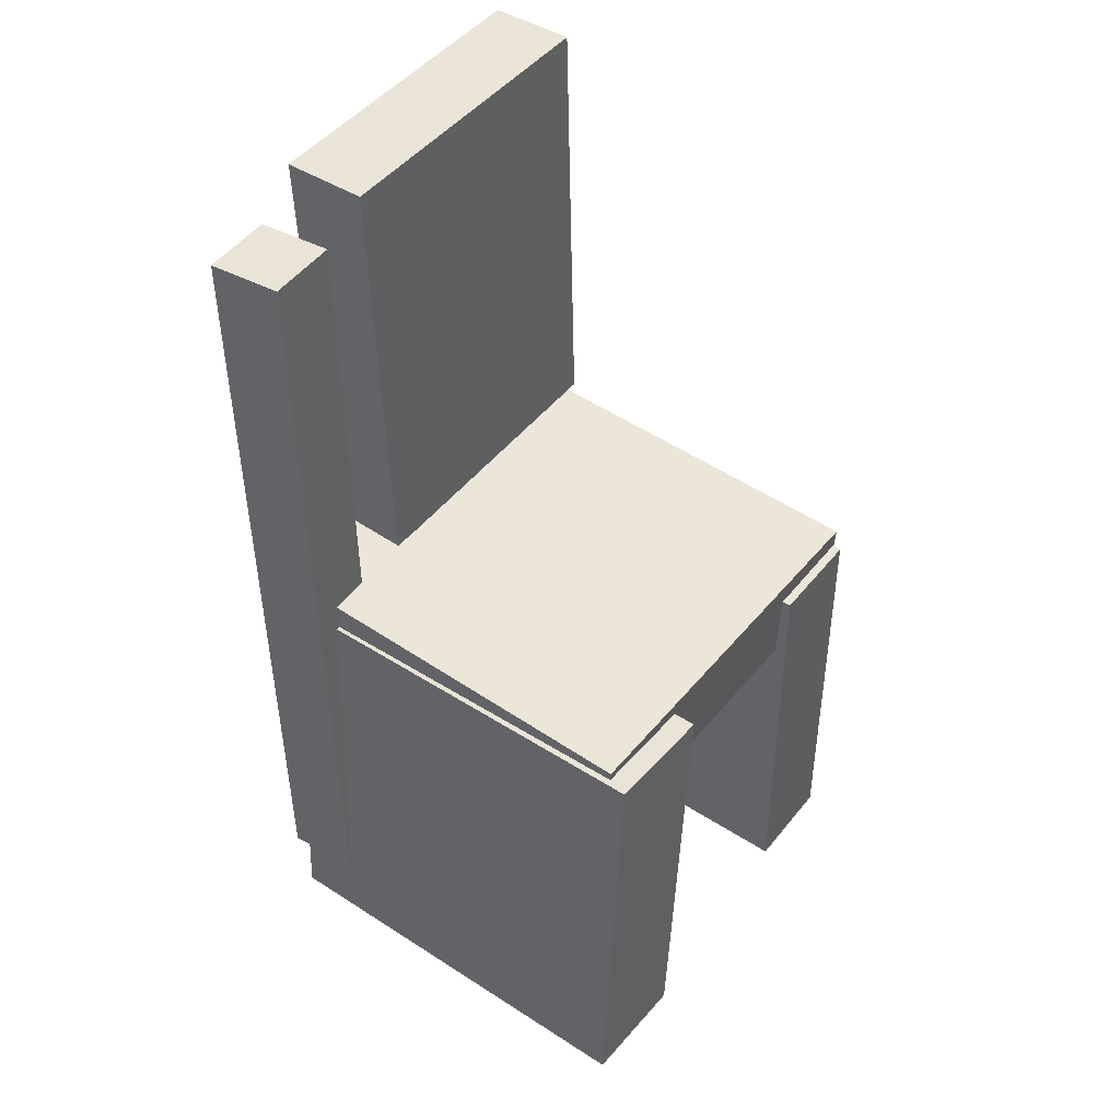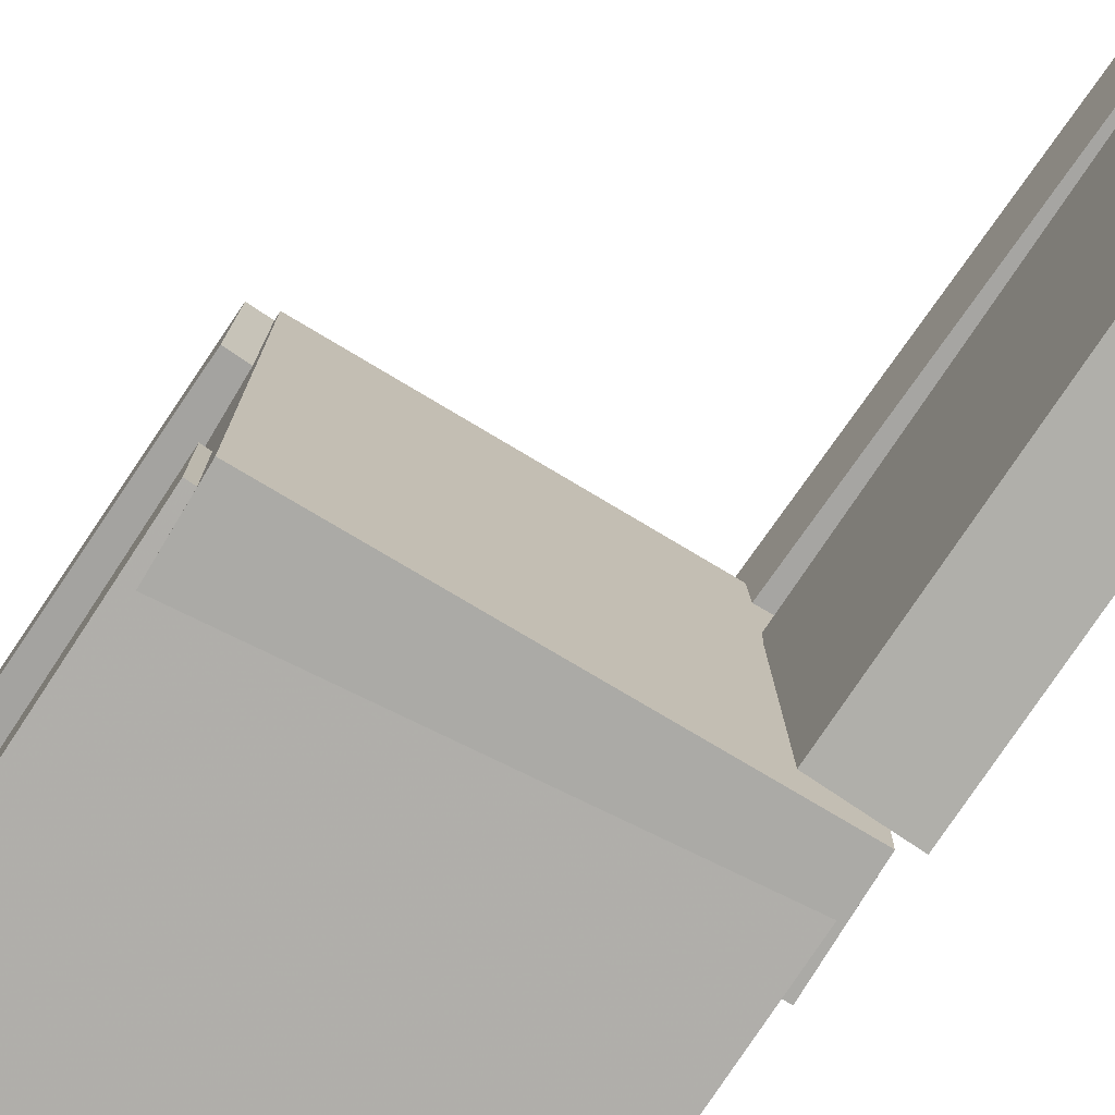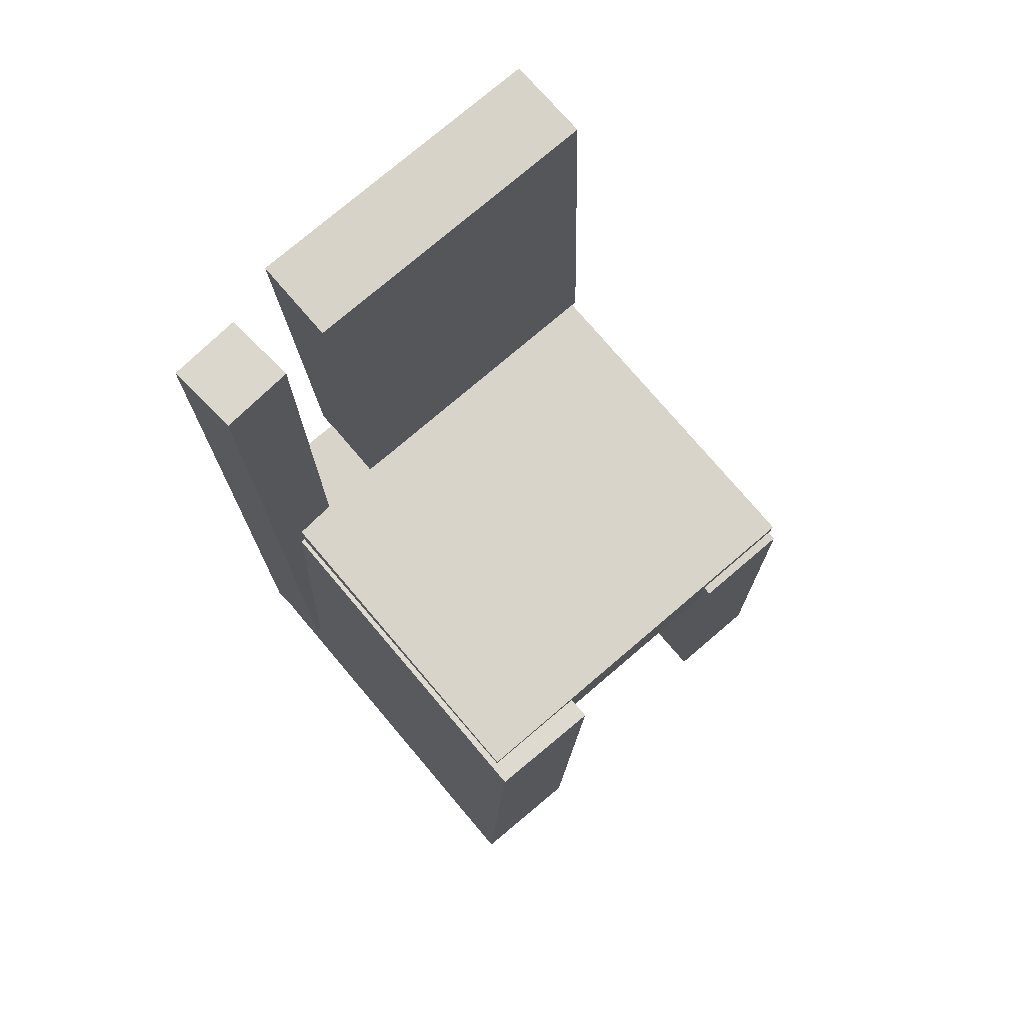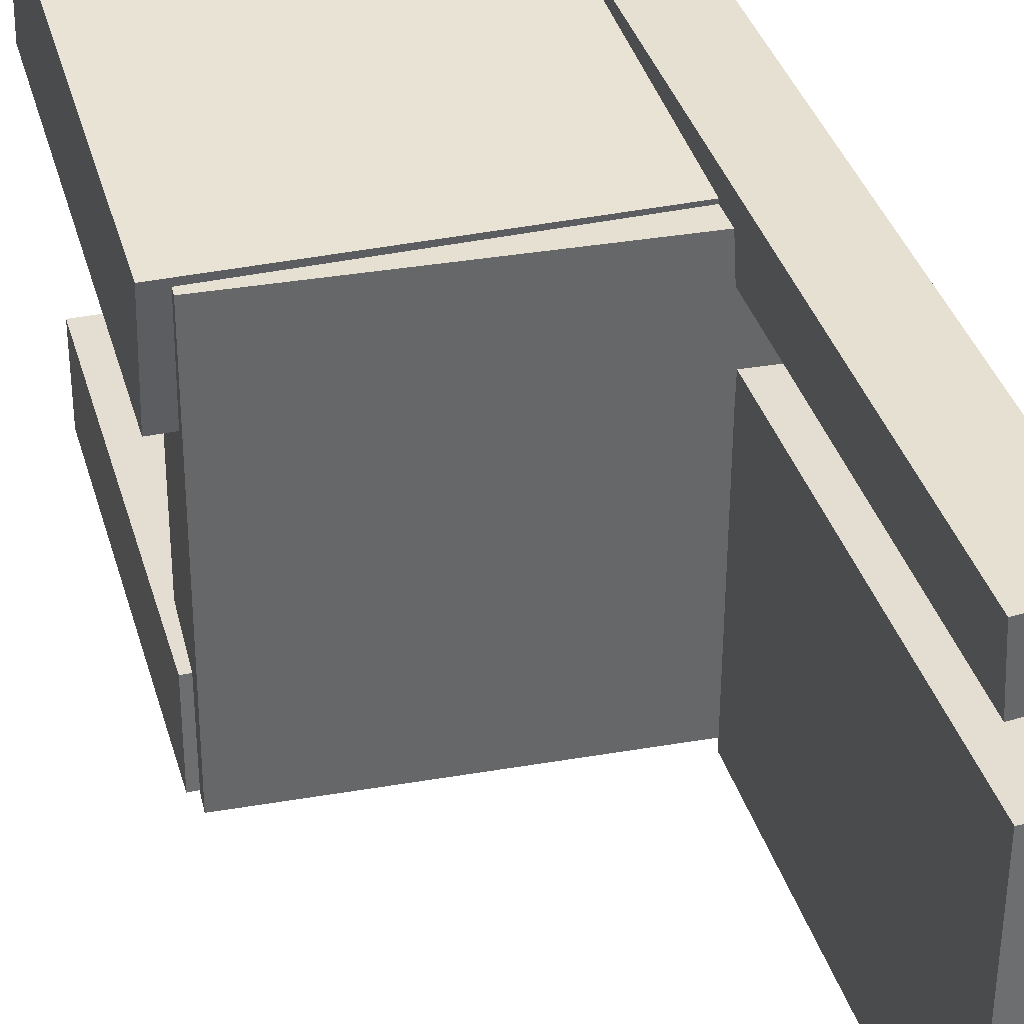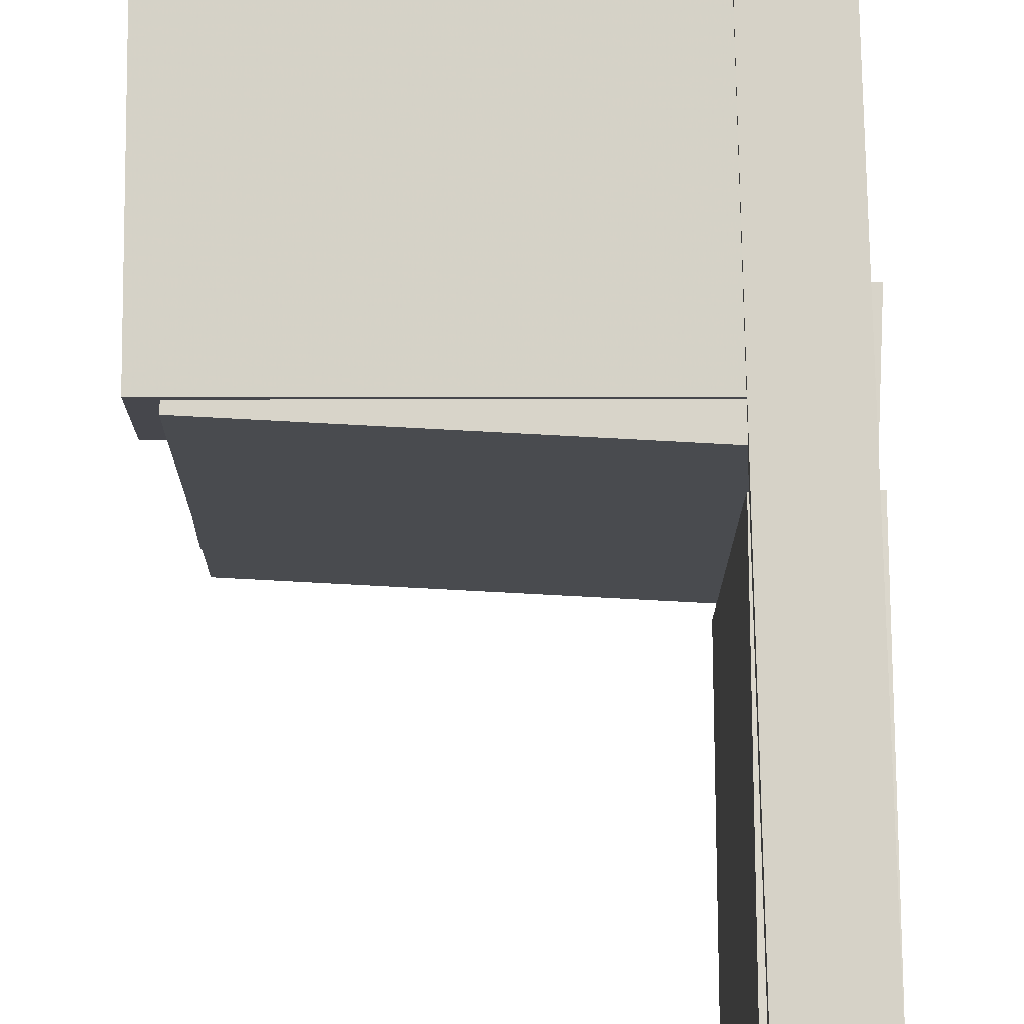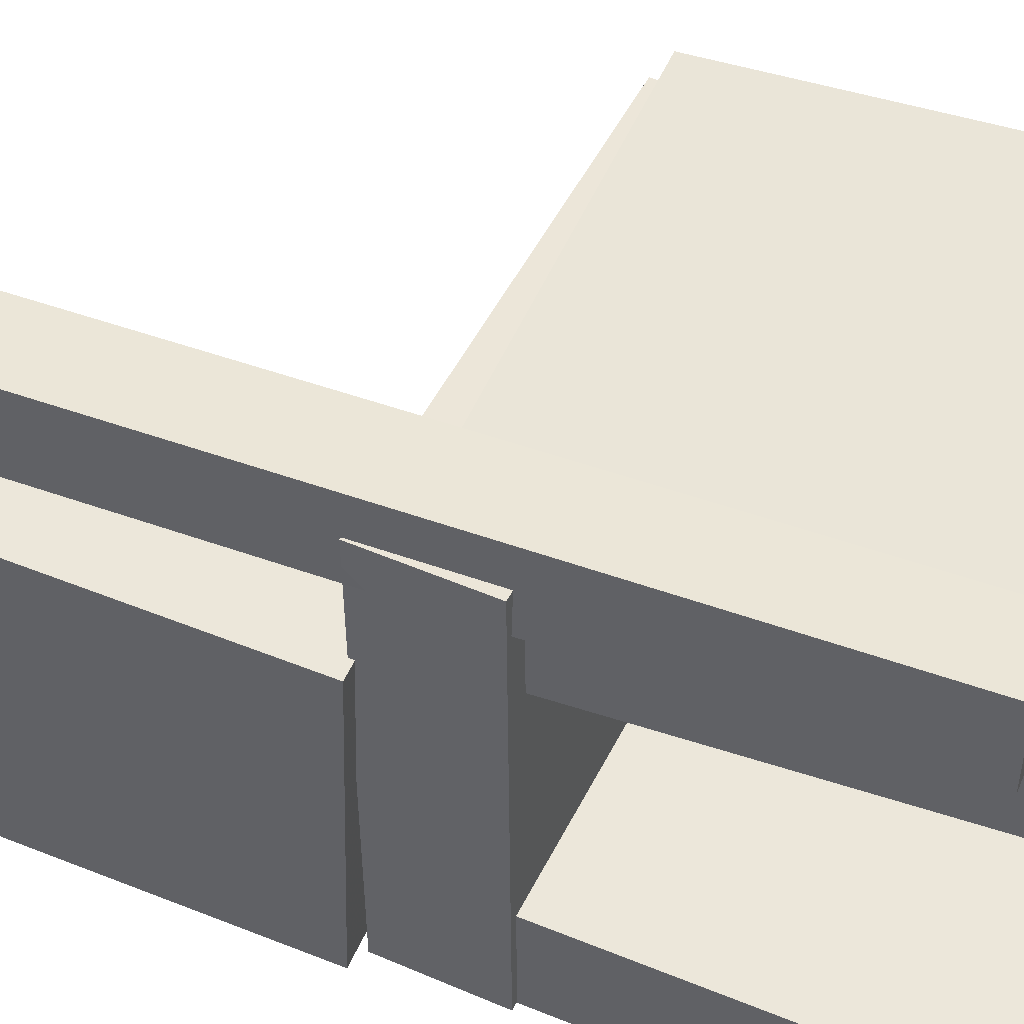
<metadata>
{"format":"obj","ext":"obj","renderer":"f3d","projection":"perspective","resolution":1024,"background":"white","views":[{"elev":44.8,"azim":35.8,"up":"+Y"},{"elev":-75.7,"azim":146.0,"up":"+Z"},{"elev":73.6,"azim":48.8,"up":"+Y"},{"elev":38.2,"azim":164.0,"up":"+Z"},{"elev":75.6,"azim":179.8,"up":"+Z"},{"elev":49.2,"azim":-67.3,"up":"+Z"}]}
</metadata>
<code>
v -0.1901 -0.4227 0.1015
v -0.1919 -0.4164 0.2068
v -0.1902 -0.02876 0.07818
v -0.1921 -0.02253 0.1835
v 0.1875 -0.4221 0.108
v 0.1856 -0.4159 0.2134
v 0.1873 -0.02822 0.08472
v 0.1855 -0.02199 0.19
f 1.0 7.0 5.0
f 1.0 3.0 7.0
f 1.0 4.0 3.0
f 1.0 2.0 4.0
f 3.0 8.0 7.0
f 3.0 4.0 8.0
f 5.0 7.0 8.0
f 5.0 8.0 6.0
f 1.0 5.0 6.0
f 1.0 6.0 2.0
f 2.0 6.0 8.0
f 2.0 8.0 4.0
v -0.1686 -0.2892 -0.2007
v -0.1683 -0.289 -0.1942
v -0.1674 -0.2378 -0.2022
v -0.1671 -0.2377 -0.1957
v -0.1591 -0.2894 -0.201
v -0.1588 -0.2892 -0.1945
v -0.1579 -0.2381 -0.2025
v -0.1576 -0.2379 -0.196
f 9.0 15.0 13.0
f 9.0 11.0 15.0
f 9.0 12.0 11.0
f 9.0 10.0 12.0
f 11.0 16.0 15.0
f 11.0 12.0 16.0
f 13.0 15.0 16.0
f 13.0 16.0 14.0
f 9.0 13.0 14.0
f 9.0 14.0 10.0
f 10.0 14.0 16.0
f 10.0 16.0 12.0
v -0.2213 0.001423 0.08399
v -0.1451 0.001274 0.08501
v -0.2207 0.4048 0.09896
v -0.1445 0.4047 0.09999
v -0.2175 0.01175 -0.1945
v -0.1413 0.0116 -0.1934
v -0.2169 0.4151 -0.1795
v -0.1407 0.415 -0.1785
f 17.0 23.0 21.0
f 17.0 19.0 23.0
f 17.0 20.0 19.0
f 17.0 18.0 20.0
f 19.0 24.0 23.0
f 19.0 20.0 24.0
f 21.0 23.0 24.0
f 21.0 24.0 22.0
f 17.0 21.0 22.0
f 17.0 22.0 18.0
f 18.0 22.0 24.0
f 18.0 24.0 20.0
v -0.2049 -0.4232 -0.2061
v -0.2063 -0.4264 -0.1167
v -0.2008 -0.0294 -0.1921
v -0.2022 -0.03255 -0.1027
v 0.1734 -0.4274 -0.2003
v 0.172 -0.4305 -0.1109
v 0.1775 -0.03353 -0.1864
v 0.1761 -0.03667 -0.09701
f 25.0 31.0 29.0
f 25.0 27.0 31.0
f 25.0 28.0 27.0
f 25.0 26.0 28.0
f 27.0 32.0 31.0
f 27.0 28.0 32.0
f 29.0 31.0 32.0
f 29.0 32.0 30.0
f 25.0 29.0 30.0
f 25.0 30.0 26.0
f 26.0 30.0 32.0
f 26.0 32.0 28.0
v -0.1373 -0.3476 0.1433
v -0.203 -0.3485 0.1475
v -0.1469 0.3765 0.1407
v -0.2126 0.3757 0.1449
v -0.1331 -0.3473 0.2085
v -0.1988 -0.3482 0.2127
v -0.1428 0.3768 0.206
v -0.2085 0.376 0.2101
f 33.0 39.0 37.0
f 33.0 35.0 39.0
f 33.0 36.0 35.0
f 33.0 34.0 36.0
f 35.0 40.0 39.0
f 35.0 36.0 40.0
f 37.0 39.0 40.0
f 37.0 40.0 38.0
f 33.0 37.0 38.0
f 33.0 38.0 34.0
f 34.0 38.0 40.0
f 34.0 40.0 36.0
v -0.2034 0.0045 -0.1927
v -0.2084 -0.08783 -0.1924
v -0.2071 0.006086 0.1798
v -0.2121 -0.08624 0.1801
v 0.1702 -0.01585 -0.1889
v 0.1652 -0.1082 -0.1885
v 0.1665 -0.01426 0.1836
v 0.1614 -0.1066 0.184
f 41.0 47.0 45.0
f 41.0 43.0 47.0
f 41.0 44.0 43.0
f 41.0 42.0 44.0
f 43.0 48.0 47.0
f 43.0 44.0 48.0
f 45.0 47.0 48.0
f 45.0 48.0 46.0
f 41.0 45.0 46.0
f 41.0 46.0 42.0
f 42.0 46.0 48.0
f 42.0 48.0 44.0

</code>
